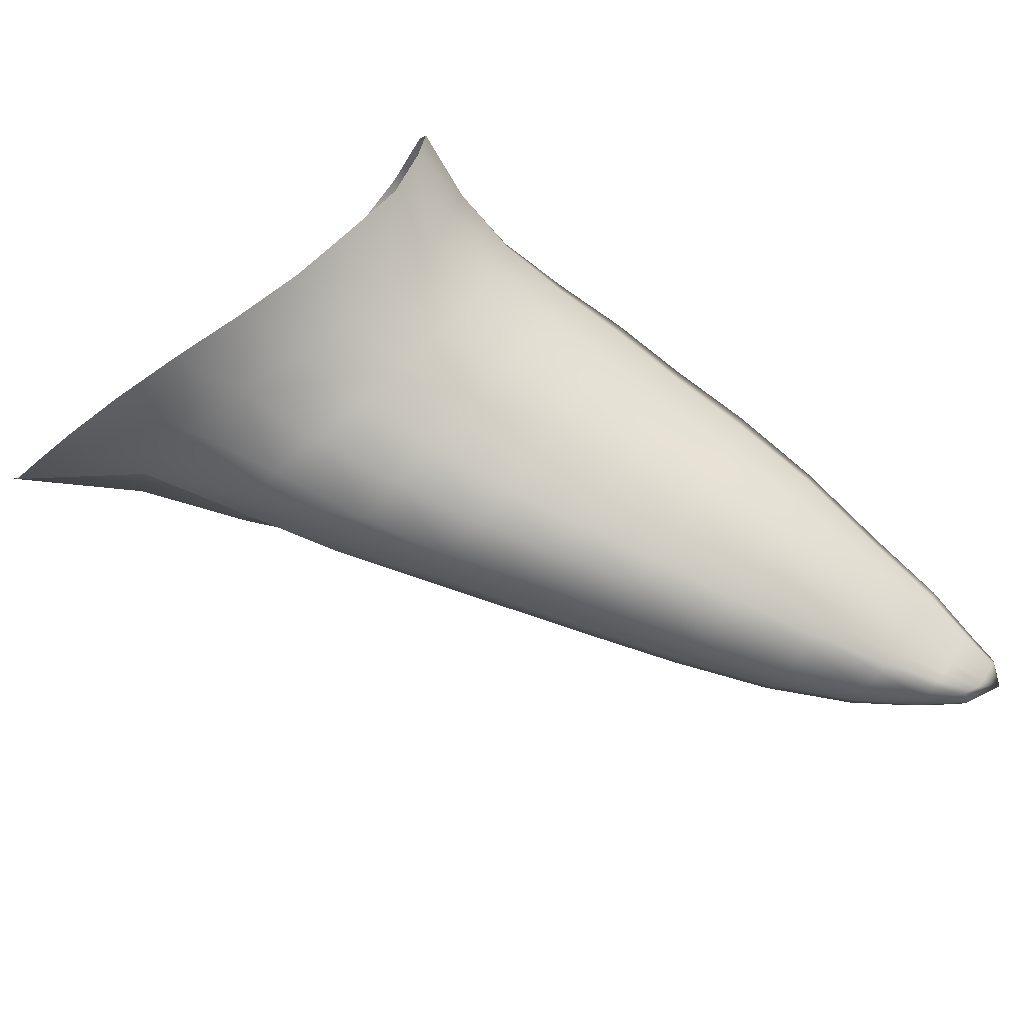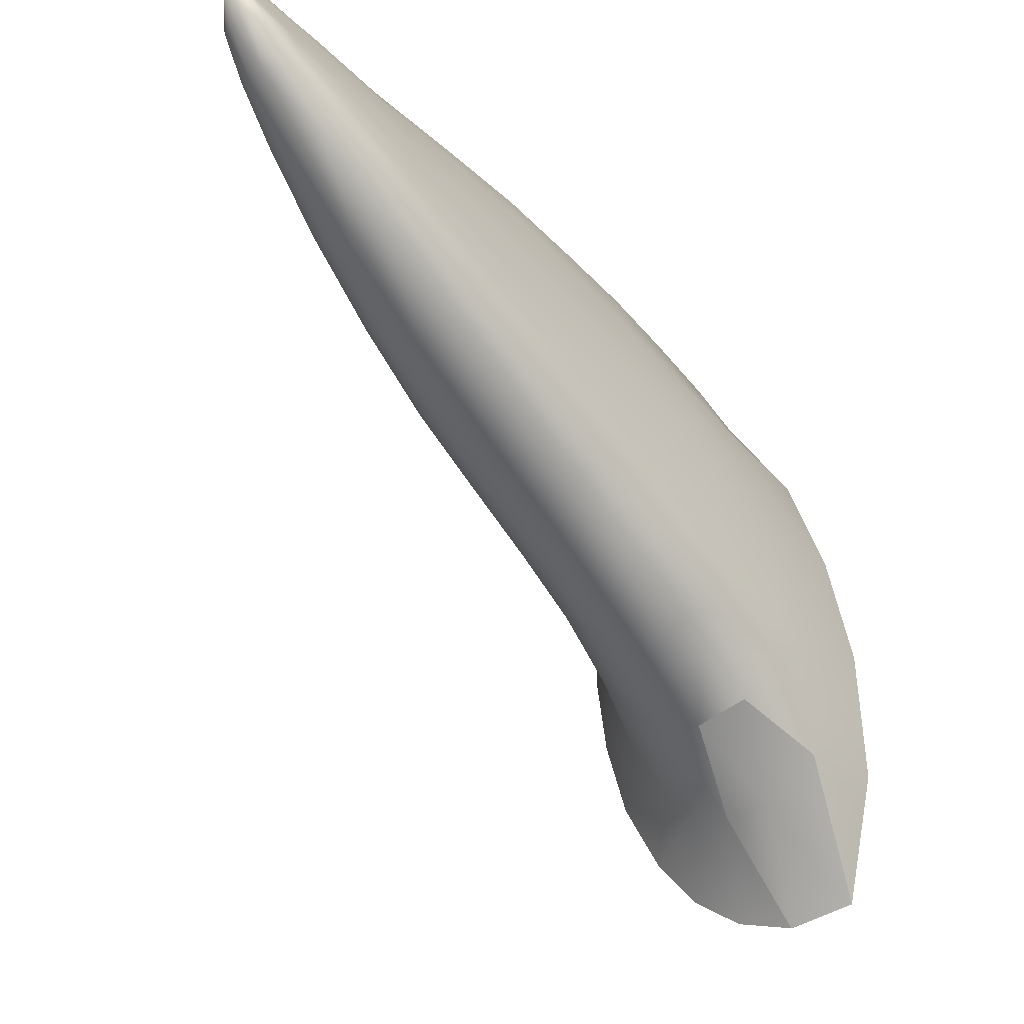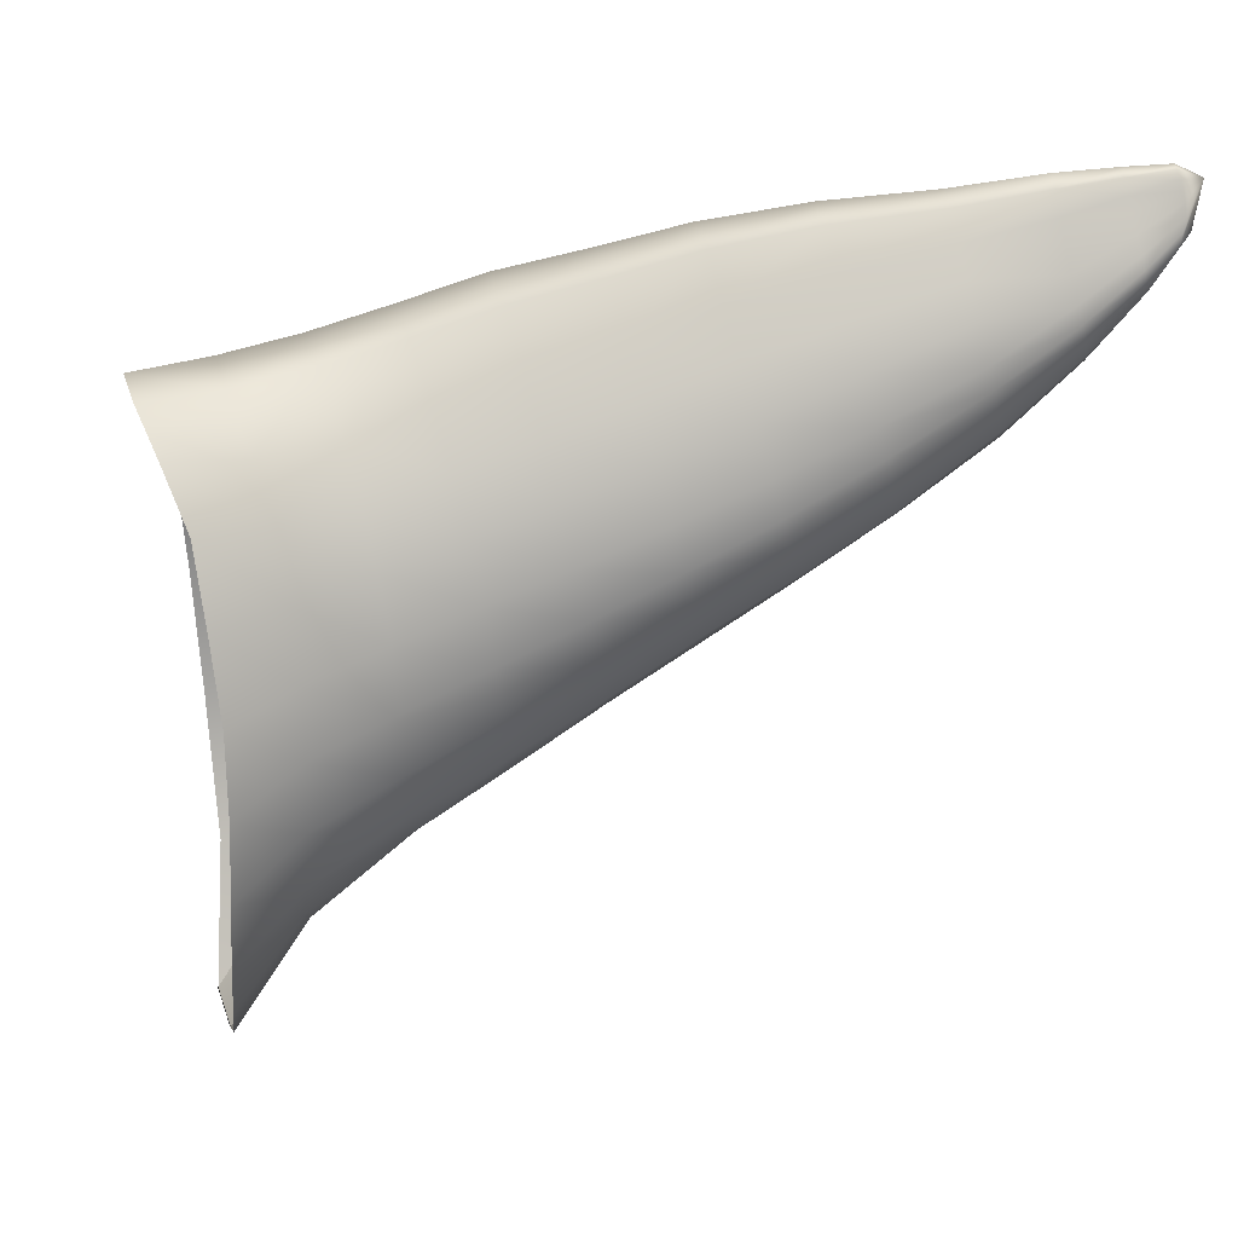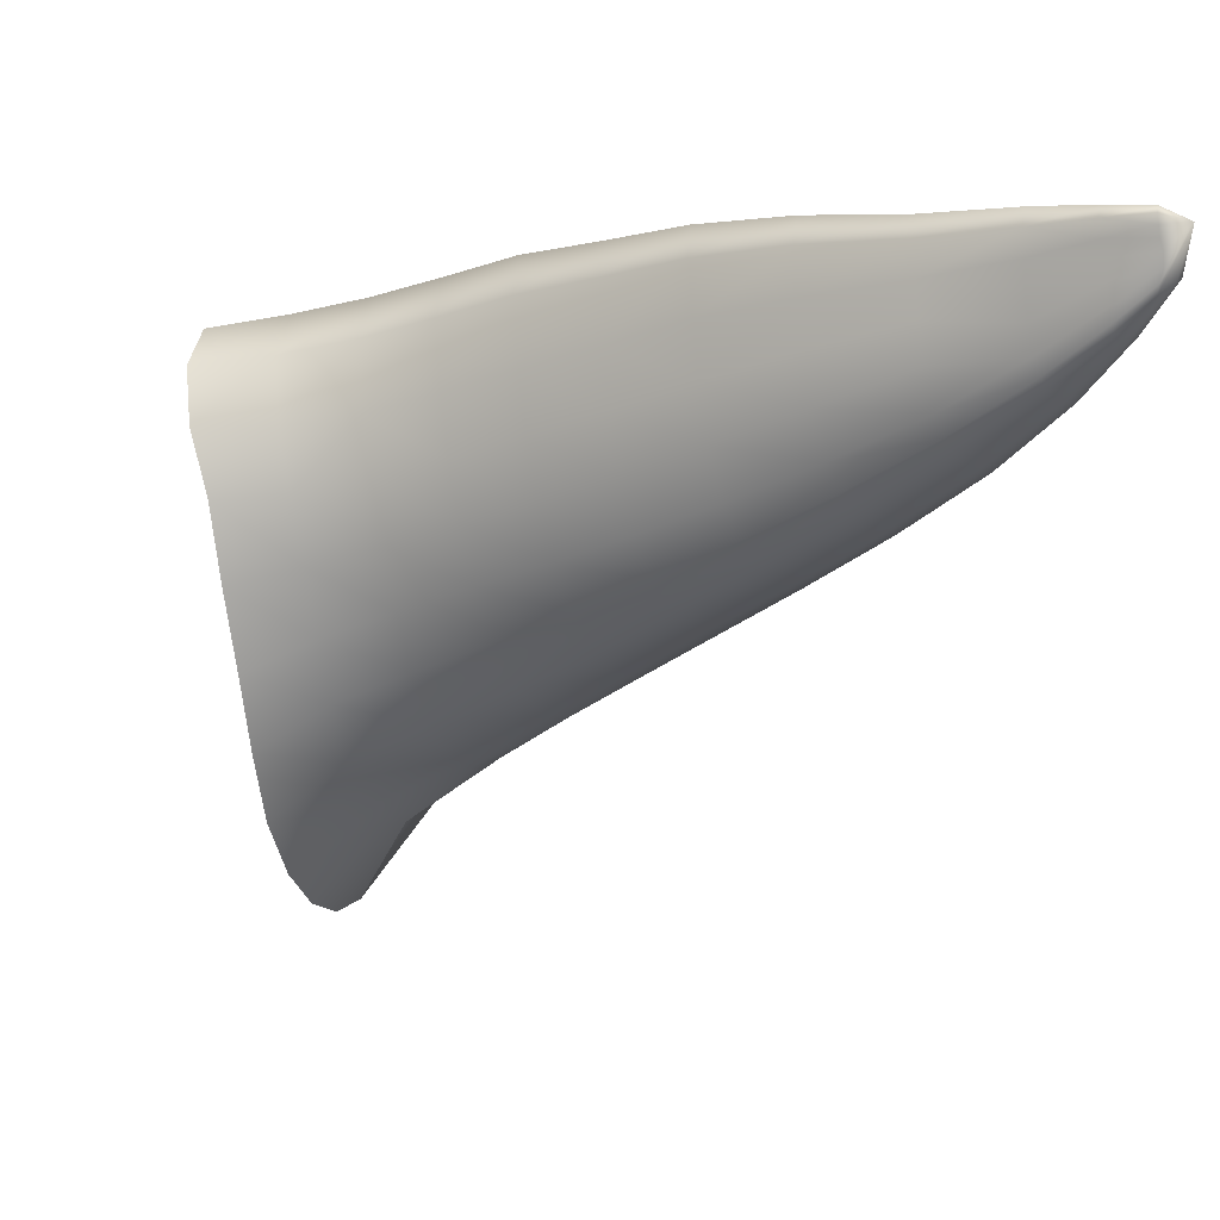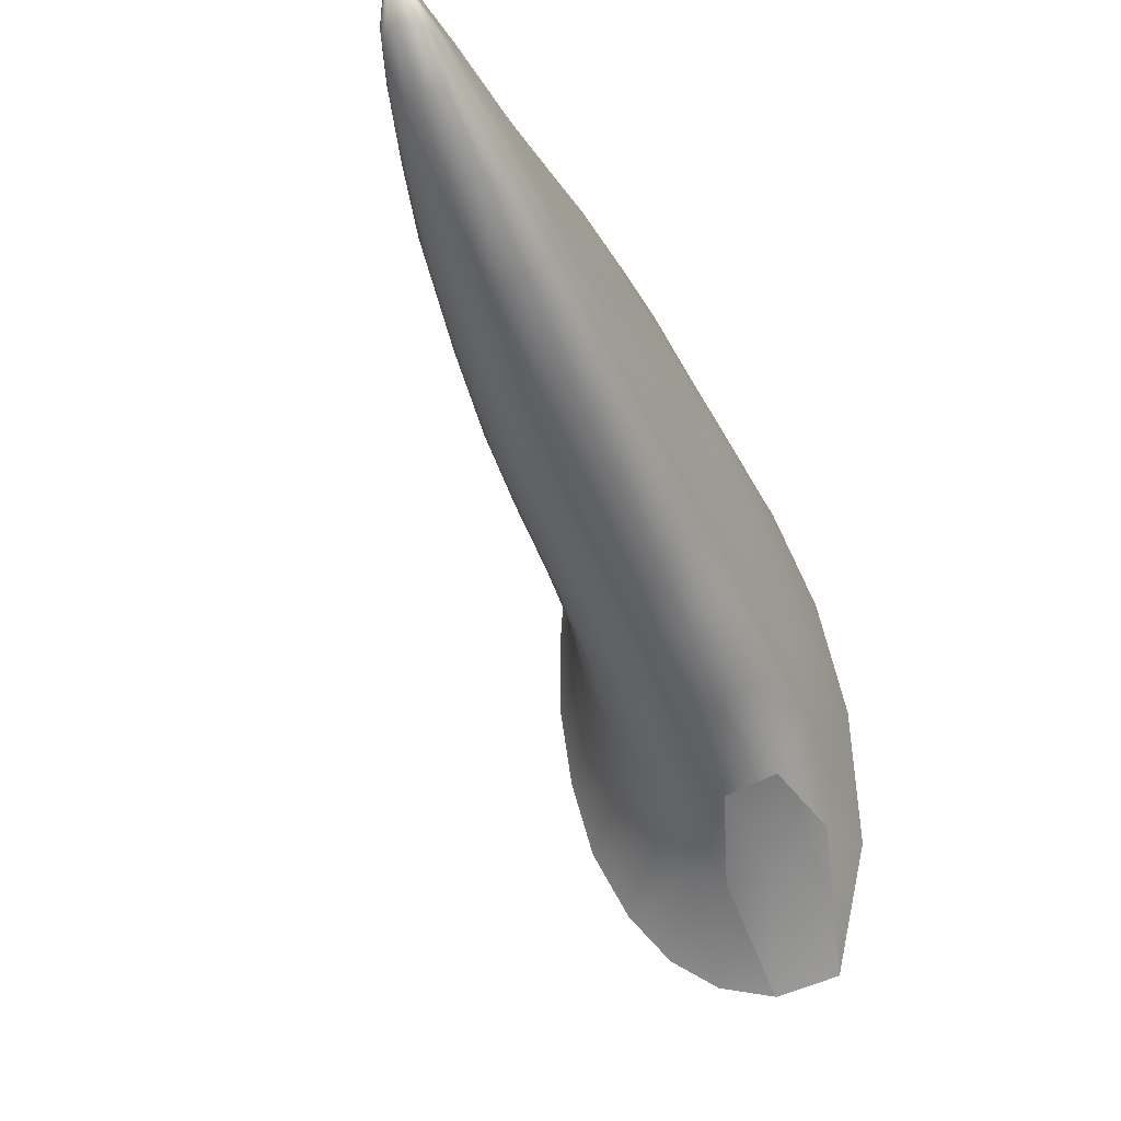
<metadata>
{"format":"obj","ext":"obj","renderer":"f3d","projection":"perspective","resolution":1024,"background":"white","views":[{"elev":45.0,"azim":-135.0,"up":"+Y"},{"elev":-21.9,"azim":-27.4,"up":"+Z"},{"elev":6.1,"azim":-151.9,"up":"+Z"},{"elev":16.8,"azim":-122.3,"up":"+Z"},{"elev":-13.7,"azim":-44.0,"up":"+Z"}]}
</metadata>
<code>
o aletas_Izq_shark.001
v -1.043 -0.8437 -0.6098
v -0.5208 -0.388 -1.117
v -0.3933 -0.6421 -1.194
v -0.9298 -1.124 -0.6348
v -1.412 -0.1754 0.2981
v -0.9607 0.205 0.01378
v -1.32 -0.3495 -0.1328
v -0.8389 0.04498 -0.4826
v -1.379 0.01202 1.195
v -0.8907 0.4313 1.502
v -0.9739 0.3851 1.014
v -1.279 0.03282 1.634
v -1.113 -0.002569 2.032
v -0.7233 0.4166 1.919
v -0.4499 0.2915 2.341
v -0.8597 -0.1137 2.477
v -0.6141 -0.3297 2.693
v -0.1771 0.03805 2.548
v -0.4423 -0.8658 2.095
v -0.02469 -0.3131 2.371
v -0.4942 -0.5991 2.507
v 0.05023 -0.6427 1.944
v -0.3653 -1.286 1.062
v -0.403 -1.443 0.4911
v 0.1732 -1.131 0.6469
v 0.1445 -1.289 -0.08925
v -0.5065 -1.535 -0.04757
v 0.0103 -1.296 -0.7881
v -0.7141 0.6927 -0.3209
v -0.6164 0.5567 -0.8824
v -0.5939 0.8835 1.453
v -0.6848 0.8499 0.8724
v -0.3751 0.8981 1.917
v 0.177 0.518 2.441
v -0.09614 0.7759 2.265
v 0.4981 -0.3988 1.877
v 0.3798 0.03818 2.305
v 0.6851 -0.9681 0.2089
v 0.6639 -1.099 -0.8344
v 0.5683 -0.9152 -1.832
v 0.2187 -0.5706 -1.995
v -0.05024 -0.2335 -1.925
v -0.2679 0.06697 -1.715
v -1.617 -1.261 -0.1626
v -1.466 -1.526 -0.1412
v -1.905 -0.5228 0.5825
v -1.863 -0.7155 0.2232
v -1.844 -0.3118 1.4
v -1.734 -0.2979 1.819
v -1.569 -0.3403 2.223
v -1.115 -0.6181 2.878
v -1.34 -0.4325 2.662
v -0.9733 -1.07 2.308
v -1.012 -0.8409 2.696
v -0.968 -1.601 0.9649
v -0.9248 -1.447 1.447
v -1.065 -1.719 0.5096
v -1.232 -1.749 0.1042
v -0.7193 -1.455 -0.4835
v -2.138 -1.574 0.2469
v -1.987 -1.814 0.311
v -2.431 -0.8094 0.8735
v -2.405 -1.002 0.5611
v -2.346 -0.6028 1.624
v -2.228 -0.5913 2.033
v -2.065 -0.6406 2.43
v -1.859 -0.7232 2.865
v -1.657 -0.8853 3.079
v -1.532 -1.259 2.549
v -1.567 -1.068 2.907
v -1.55 -1.772 1.37
v -1.504 -1.615 1.795
v -1.635 -1.897 0.9565
v -1.779 -1.962 0.5783
v -2.7 -1.792 0.6477
v -3.109 -2.258 1.136
v -3.272 -2.021 1.056
v -2.525 -2.041 0.7205
v -3.518 -1.346 1.523
v -2.971 -1.066 1.188
v -3.511 -1.467 1.328
v -2.955 -1.231 0.9404
v -2.746 -0.8775 2.259
v -3.419 -1.175 2.134
v -3.302 -1.177 2.512
v -2.868 -0.8844 1.862
v -2.585 -0.9452 2.64
v -3.148 -1.243 2.87
v -2.404 -1.016 3.03
v -3 -1.303 3.215
v -2.855 -1.415 3.392
v -2.225 -1.152 3.224
v -2.747 -1.683 3.027
v -2.149 -1.3 3.086
v -2.782 -1.543 3.274
v -2.121 -1.458 2.795
v -2.773 -2.16 2.056
v -2.103 -1.797 2.117
v -2.736 -2.006 2.419
v -2.145 -1.956 1.725
v -2.839 -2.291 1.693
v -2.217 -2.084 1.333
v -2.951 -2.364 1.363
v -2.344 -2.159 0.9788
v -3.758 -2.486 1.598
v -3.9 -2.27 1.521
v -4.087 -1.672 1.906
v -4.086 -1.768 1.757
v -4.011 -1.501 2.435
v -3.901 -1.512 2.772
v -3.791 -1.56 3.068
v -3.675 -1.61 3.365
v -3.556 -1.712 3.517
v -3.462 -1.936 3.225
v -3.494 -1.819 3.423
v -3.47 -2.383 2.413
v -3.435 -2.244 2.731
v -3.523 -2.507 2.102
v -3.619 -2.583 1.812
v 0.6189 -0.726 1.095
v 0.14 -0.9129 1.335
v -0.3814 -1.093 1.618
v -0.9267 -1.27 1.904
v -1.503 -1.444 2.192
v -2.732 -1.848 2.758
v -2.102 -1.637 2.474
v -3.435 -2.093 2.998
v -4.063 -1.586 2.106
v -3.489 -1.248 1.776
v -2.942 -0.9525 1.488
v -2.414 -0.6755 1.228
v -1.9 -0.3867 0.9846
v -1.429 -0.05573 0.7435
v -0.9975 0.3106 0.5053
v -0.7459 0.7858 0.2657
v -0.6673 -0.1766 -0.9026
v -0.4523 0.3311 -1.37
v -1.167 -0.5972 -0.4618
v -1.757 -0.9979 -0.0504
v -2.29 -1.304 0.3218
v -2.864 -1.498 0.7303
v -3.428 -1.741 1.121
v -4.019 -2.012 1.562
v -4.605 -2.292 2.066
v -4.51 -2.514 2.02
v -4.652 -2.017 2.324
v -4.648 -2.082 2.225
v -4.591 -1.889 2.752
v -4.522 -1.897 3.013
v -4.439 -1.932 3.244
v -4.359 -1.965 3.467
v -4.272 -2.041 3.592
v -4.159 -2.346 3.23
v -4.188 -2.22 3.412
v -4.155 -2.598 2.772
v -4.145 -2.482 3.014
v -4.192 -2.71 2.52
v -4.391 -2.708 2.093
v -4.263 -2.781 2.279
v -4.222 -2.125 3.538
v -4.641 -1.944 2.475
v -5.075 -2.537 2.546
v -5.009 -2.709 2.516
v -5.122 -2.331 2.737
v -5.122 -2.382 2.664
v -5.056 -2.272 3.05
v -5.018 -2.269 3.243
v -4.99 -2.28 3.413
v -4.949 -2.291 3.587
v -4.891 -2.344 3.69
v -4.797 -2.575 3.436
v -4.819 -2.476 3.586
v -4.747 -2.77 3.081
v -4.763 -2.672 3.267
v -4.761 -2.859 2.889
v -4.924 -2.867 2.586
v -4.821 -2.911 2.712
v -4.85 -2.405 3.666
v -5.097 -2.288 2.857
v -5.421 -2.717 2.958
v -5.371 -2.837 2.963
v -5.444 -2.563 3.077
v -5.442 -2.592 3.012
v -5.392 -2.542 3.303
v -5.353 -2.548 3.434
v -5.332 -2.551 3.546
v -5.302 -2.555 3.662
v -5.269 -2.591 3.731
v -5.239 -2.72 3.57
v -5.261 -2.658 3.678
v -5.173 -2.86 3.307
v -5.209 -2.791 3.443
v -5.176 -2.929 3.179
v -5.293 -2.928 2.983
v -5.199 -2.96 3.048
v -5.265 -2.623 3.717
v -5.426 -2.552 3.172
v -5.649 -2.846 3.324
v -5.615 -2.916 3.329
v -5.637 -2.723 3.319
v -5.621 -2.729 3.249
v -5.638 -2.738 3.505
v -5.617 -2.727 3.577
v -5.603 -2.723 3.65
v -5.562 -2.75 3.751
v -5.586 -2.729 3.714
v -5.544 -2.829 3.655
v -5.545 -2.785 3.719
v -5.503 -2.918 3.499
v -5.526 -2.879 3.573
v -5.473 -2.964 3.4
v -5.54 -2.979 3.311
v -5.43 -2.985 3.275
v -5.551 -2.767 3.741
v -5.648 -2.737 3.412
v -5.712 -2.892 3.666
v -0.9298 -1.124 -0.6348
v -0.2321 -0.9859 -1.143
v -0.7193 -1.455 -0.4835
v -0.3933 -0.6421 -1.194
v 0.2187 -0.5706 -1.995
v 0.0103 -1.296 -0.7881
v 0.5683 -0.9152 -1.832
f 1 2 3
f 3 4 1
f 5 6 7
f 7 6 8
f 9 10 11
f 10 9 12
f 12 13 10
f 13 14 10
f 15 16 17
f 15 17 18
f 19 20 21
f 20 19 22
f 23 24 25
f 24 26 25
f 24 27 26
f 26 27 28
f 6 29 8
f 8 29 30
f 11 31 32
f 31 11 10
f 10 33 31
f 33 10 14
f 15 34 35
f 34 15 18
f 20 22 36
f 36 37 20
f 25 26 38
f 26 39 38
f 26 28 39
f 39 28 40
f 41 3 42
f 42 2 43
f 2 42 3
f 44 4 45
f 4 44 1
f 46 5 47
f 47 5 7
f 48 12 9
f 12 48 49
f 49 13 12
f 13 49 50
f 16 51 17
f 16 52 51
f 53 21 54
f 21 53 19
f 55 23 56
f 23 55 24
f 57 24 55
f 24 57 27
f 45 4 58
f 59 58 4
f 60 45 61
f 45 60 44
f 62 46 63
f 63 46 47
f 64 49 48
f 49 64 65
f 65 50 49
f 50 65 66
f 67 68 52
f 68 51 52
f 69 54 70
f 54 69 53
f 71 56 72
f 56 71 55
f 73 55 71
f 55 73 57
f 61 58 74
f 58 61 45
f 75 76 77
f 76 75 78
f 79 80 81
f 81 80 82
f 83 84 85
f 84 83 86
f 85 87 83
f 87 85 88
f 89 90 91
f 91 92 89
f 93 94 95
f 94 93 96
f 97 98 99
f 98 97 100
f 101 100 97
f 100 101 102
f 76 78 103
f 103 78 104
f 77 105 106
f 105 77 76
f 107 79 108
f 108 79 81
f 85 109 110
f 109 85 84
f 111 85 110
f 85 111 88
f 90 112 113
f 113 91 90
f 114 95 115
f 95 114 93
f 116 99 117
f 99 116 97
f 118 97 116
f 97 118 101
f 105 103 119
f 103 105 76
f 120 36 121
f 121 36 22
f 19 122 22
f 122 121 22
f 123 19 53
f 19 123 122
f 124 53 69
f 53 124 123
f 125 96 93
f 96 125 126
f 127 93 114
f 93 127 125
f 117 125 127
f 117 99 125
f 99 126 125
f 126 99 98
f 72 123 124
f 123 72 56
f 56 122 123
f 122 56 23
f 23 121 122
f 121 23 25
f 25 120 121
f 120 25 38
f 84 128 109
f 128 84 129
f 86 129 84
f 129 86 130
f 131 48 132
f 48 131 64
f 9 132 48
f 132 9 133
f 133 9 11
f 11 134 133
f 134 32 135
f 134 11 32
f 112 88 111
f 88 112 90
f 90 87 88
f 87 90 89
f 67 50 66
f 50 67 52
f 52 13 50
f 13 52 16
f 16 14 13
f 14 16 15
f 15 33 14
f 33 15 35
f 136 137 2
f 137 43 2
f 136 1 138
f 1 136 2
f 139 1 44
f 1 139 138
f 44 140 139
f 140 44 60
f 141 77 142
f 77 141 75
f 143 77 106
f 77 143 142
f 144 143 106
f 106 145 144
f 146 107 147
f 147 107 108
f 110 148 149
f 148 110 109
f 150 110 149
f 110 150 111
f 112 151 152
f 152 113 112
f 153 127 114
f 153 114 154
f 155 117 156
f 117 155 116
f 157 116 155
f 116 157 118
f 158 119 159
f 119 158 105
f 154 115 160
f 115 154 114
f 156 127 153
f 156 117 127
f 109 161 148
f 161 109 128
f 151 111 150
f 111 151 112
f 106 158 145
f 158 106 105
f 162 144 145
f 145 163 162
f 164 146 165
f 165 146 147
f 149 166 167
f 166 149 148
f 150 167 168
f 167 150 149
f 151 169 170
f 170 152 151
f 171 153 154
f 171 154 172
f 173 156 174
f 156 173 155
f 175 155 173
f 155 175 157
f 176 159 177
f 159 176 158
f 160 172 154
f 172 160 178
f 174 153 171
f 174 156 153
f 148 179 166
f 179 148 161
f 169 150 168
f 150 169 151
f 145 176 163
f 176 145 158
f 180 162 163
f 163 181 180
f 182 164 183
f 183 164 165
f 167 184 185
f 184 167 166
f 168 185 186
f 185 168 167
f 169 187 188
f 188 170 169
f 189 171 172
f 189 172 190
f 191 174 192
f 191 173 174
f 193 173 191
f 173 193 175
f 194 176 195
f 177 195 176
f 190 178 196
f 178 190 172
f 192 171 189
f 192 174 171
f 166 197 184
f 197 166 179
f 186 169 168
f 169 186 187
f 181 163 176
f 176 194 181
f 198 180 181
f 181 199 198
f 200 182 201
f 201 182 183
f 185 202 203
f 202 185 184
f 186 203 204
f 203 186 185
f 205 187 206
f 187 205 188
f 207 189 190
f 207 190 208
f 209 191 192
f 192 210 209
f 211 191 209
f 191 211 193
f 212 194 213
f 195 213 194
f 208 196 214
f 196 208 190
f 210 192 189
f 210 189 207
f 184 215 202
f 215 184 197
f 204 187 186
f 187 204 206
f 181 212 199
f 212 181 194
f 199 216 198
f 216 200 201
f 202 216 203
f 203 216 204
f 206 216 205
f 208 216 207
f 210 216 209
f 209 216 211
f 216 212 211
f 212 213 211
f 208 205 216
f 205 208 214
f 207 216 210
f 215 216 202
f 204 216 206
f 212 216 199
f 196 205 214
f 205 196 188
f 178 188 196
f 188 178 170
f 152 178 160
f 178 152 170
f 115 152 160
f 152 115 113
f 95 113 115
f 113 95 91
f 94 91 95
f 91 94 92
f 54 68 70
f 68 54 51
f 21 51 54
f 51 21 17
f 20 17 21
f 17 20 18
f 18 37 34
f 37 18 20
f 201 183 180
f 180 198 201
f 165 180 183
f 180 165 162
f 147 162 165
f 162 147 144
f 108 144 147
f 144 108 143
f 81 143 108
f 143 81 142
f 82 142 81
f 142 82 141
f 47 140 63
f 140 47 139
f 7 139 47
f 139 7 138
f 8 138 7
f 138 8 136
f 30 136 8
f 136 30 137
f 193 211 213
f 193 213 195
f 195 175 193
f 175 195 177
f 177 157 175
f 157 177 159
f 159 118 157
f 118 159 119
f 119 101 118
f 101 119 103
f 103 102 101
f 102 103 104
f 74 57 73
f 57 74 58
f 58 27 57
f 27 58 59
f 28 27 59
f 63 141 82
f 141 63 140
f 80 62 82
f 62 63 82
f 64 130 86
f 130 64 131
f 86 65 64
f 65 86 83
f 83 66 65
f 66 83 87
f 89 66 87
f 66 89 67
f 67 89 92
f 92 68 67
f 70 92 94
f 92 70 68
f 94 96 70
f 96 69 70
f 69 96 126
f 126 124 69
f 98 124 126
f 124 98 72
f 100 72 98
f 72 100 71
f 102 71 100
f 71 102 73
f 104 73 102
f 73 104 74
f 104 61 74
f 61 104 78
f 78 60 61
f 60 78 75
f 140 75 141
f 75 140 60
f 134 135 6
f 6 135 29
f 133 134 5
f 5 134 6
f 132 133 46
f 5 46 133
f 131 132 62
f 62 132 46
f 80 131 62
f 131 80 130
f 129 130 79
f 79 130 80
f 128 129 107
f 107 129 79
f 161 128 146
f 146 128 107
f 179 161 164
f 164 161 146
f 197 179 182
f 182 179 164
f 215 197 200
f 200 197 182
f 216 215 200
f 216 201 198
f 217 218 219
f 218 217 220
f 220 221 218
f 222 219 218
f 223 222 218
f 223 218 221
l 40 41

</code>
